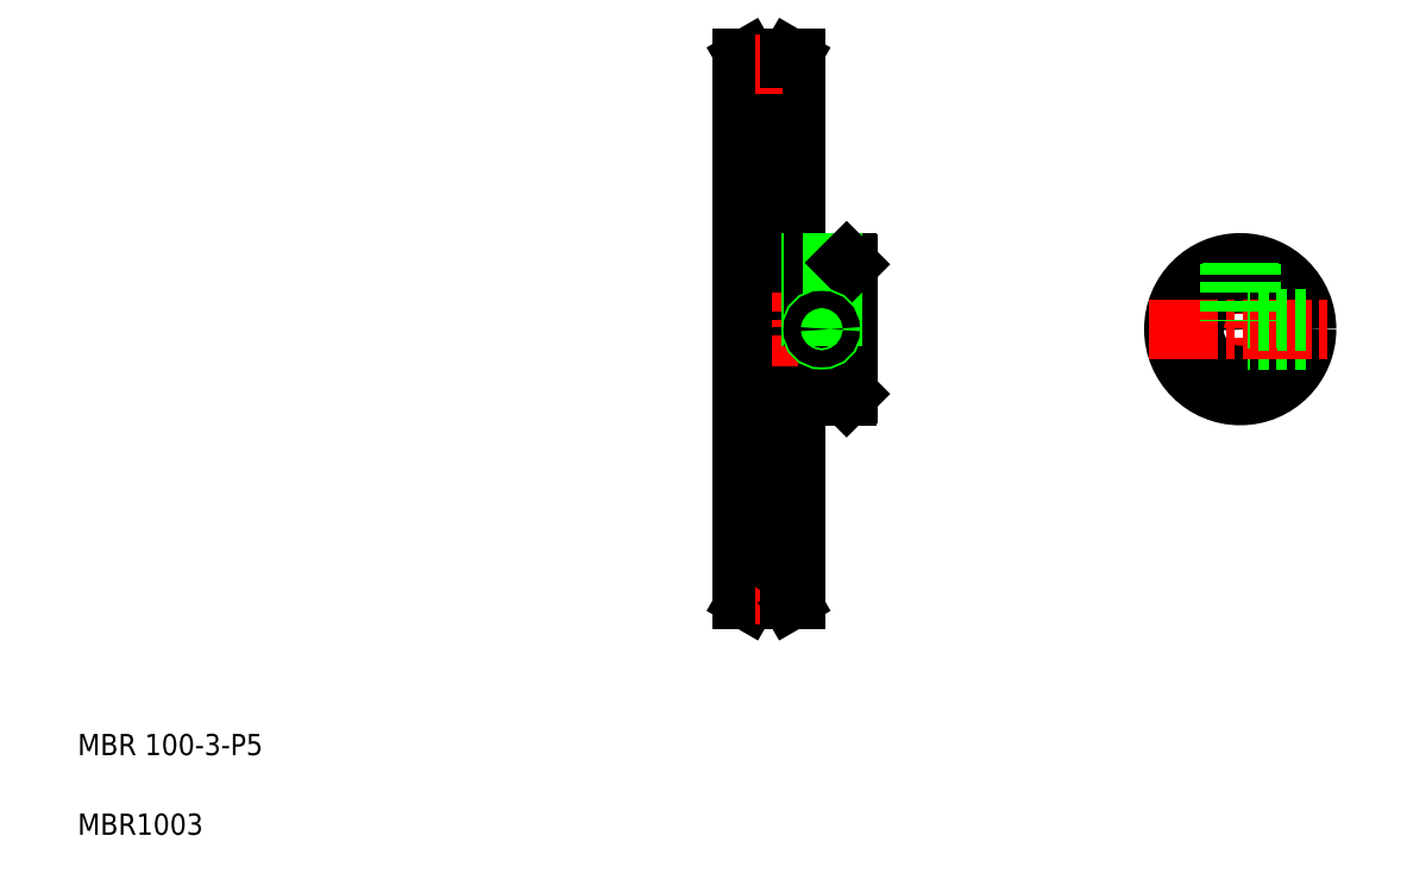
<metadata>
{"format":"dxf","ext":"dxf","renderer":"ezdxf+matplotlib","layout":"modelspace","background":"white","min_lineweight":24,"dpi":150}
</metadata>
<code>
0
SECTION
2
ENTITIES
0
LINE
8
CENTER
10
133.9
20
105.2
30
0
11
157.3
21
105.2
31
0
0
LINE
8
0
10
135.1
20
102.7
30
0
11
155.1
21
102.7
31
0
0
LINE
8
0
10
135.1
20
107.7
30
0
11
155.1
21
107.7
31
0
0
LINE
8
0
10
145.1
20
92.73
30
0
11
154.8
21
92.73
31
0
0
LINE
8
0
10
145.1
20
117.7
30
0
11
154.8
21
117.7
31
0
0
LINE
8
CENTER
10
140.1
20
156.5
30
0
11
140.1
21
53.93
31
0
0
LINE
8
0
10
135.1
20
156.2
30
0
11
135.1
21
54.23
31
0
0
TEXT
8
0
10
10
20
25
30
0
40
4
1
MBR 100-3-P5
0
TEXT
8
0
10
10
20
10
30
0
40
4
1
MBR1003
0
LINE
8
0
10
145.1
20
92.73
30
0
11
145.1
21
54.23
31
0
0
LINE
8
0
10
142.7
20
56.73
30
0
11
144.2
21
54.23
31
0
0
LINE
8
0
10
137.5
20
56.73
30
0
11
136.1
21
54.23
31
0
0
LINE
8
0
10
135.1
20
54.23
30
0
11
136.1
21
54.23
31
0
0
LINE
8
CENTER
10
137.6
20
55.23
30
0
11
142.7
21
55.23
31
0
0
LINE
8
0
10
144.2
20
54.23
30
0
11
145.1
21
54.23
31
0
0
ARC
8
0
10
140.1
20
55.23
30
0
40
3
50
30
51
150
0
LINE
8
0
10
145.1
20
156.2
30
0
11
145.1
21
117.7
31
0
0
LINE
8
0
10
148.1
20
117.7
30
0
11
148.1
21
107.7
31
0
0
LINE
8
0
10
145.1
20
137
30
0
11
145.1
21
137
31
0
0
LINE
8
0
10
137.5
20
153.7
30
0
11
136.1
21
156.2
31
0
0
LINE
8
0
10
142.7
20
153.7
30
0
11
144.2
21
156.2
31
0
0
ARC
8
0
10
140.1
20
155.2
30
0
40
3
50
210
51
330
0
LINE
8
0
10
145.1
20
146.6
30
0
11
145.1
21
146.6
31
0
0
LINE
8
0
10
135.1
20
156.2
30
0
11
136.1
21
156.2
31
0
0
LINE
8
CENTER
10
137.6
20
155.2
30
0
11
142.7
21
155.2
31
0
0
LINE
8
0
10
144.2
20
156.2
30
0
11
145.1
21
156.2
31
0
0
LINE
8
CENTER
10
228.9
20
121.1
30
0
11
228.9
21
89.32
31
0
0
LINE
8
CENTER
10
150.1
20
118.5
30
0
11
150.1
21
103
31
0
0
CIRCLE
8
0
10
228.9
20
105.2
30
0
40
12.5
0
CIRCLE
8
0
10
228.9
20
105.2
30
0
40
2.5
0
LINE
8
0
10
155.1
20
117.4
30
0
11
155.1
21
93.03
31
0
0
LINE
8
0
10
241.3
20
103.6
30
0
11
230.9
21
103.6
31
0
0
LINE
8
0
10
154.8
20
92.73
30
0
11
155.1
21
93.03
31
0
0
LINE
8
0
10
241.3
20
103.2
30
0
11
230.4
21
103.2
31
0
0
LINE
8
CENTER
10
211.9
20
105.2
30
0
11
246
21
105.2
31
0
0
LINE
8
0
10
241.3
20
106.8
30
0
11
230.9
21
106.8
31
0
0
LINE
8
0
10
148.5
20
117.7
30
0
11
148.5
21
107.7
31
0
0
LINE
8
0
10
151.7
20
117.7
30
0
11
151.7
21
107.7
31
0
0
LINE
8
0
10
152.1
20
117.7
30
0
11
152.1
21
107.7
31
0
0
LINE
8
0
10
154.8
20
117.7
30
0
11
155.1
21
117.4
31
0
0
LINE
8
0
10
227.3
20
117.6
30
0
11
227.3
21
107.2
31
0
0
LINE
8
0
10
226.9
20
117.6
30
0
11
226.9
21
106.7
31
0
0
LINE
8
0
10
230.5
20
117.6
30
0
11
230.5
21
107.2
31
0
0
LINE
8
0
10
230.9
20
117.6
30
0
11
230.9
21
106.7
31
0
0
LINE
8
0
10
241.3
20
107.2
30
0
11
230.4
21
107.2
31
0
0
CIRCLE
8
0
10
150.1
20
105.2
30
0
40
2
0
CIRCLE
8
0
10
150.1
20
105.2
30
0
40
1.6
0
ENDSEC
0
EOF

</code>
